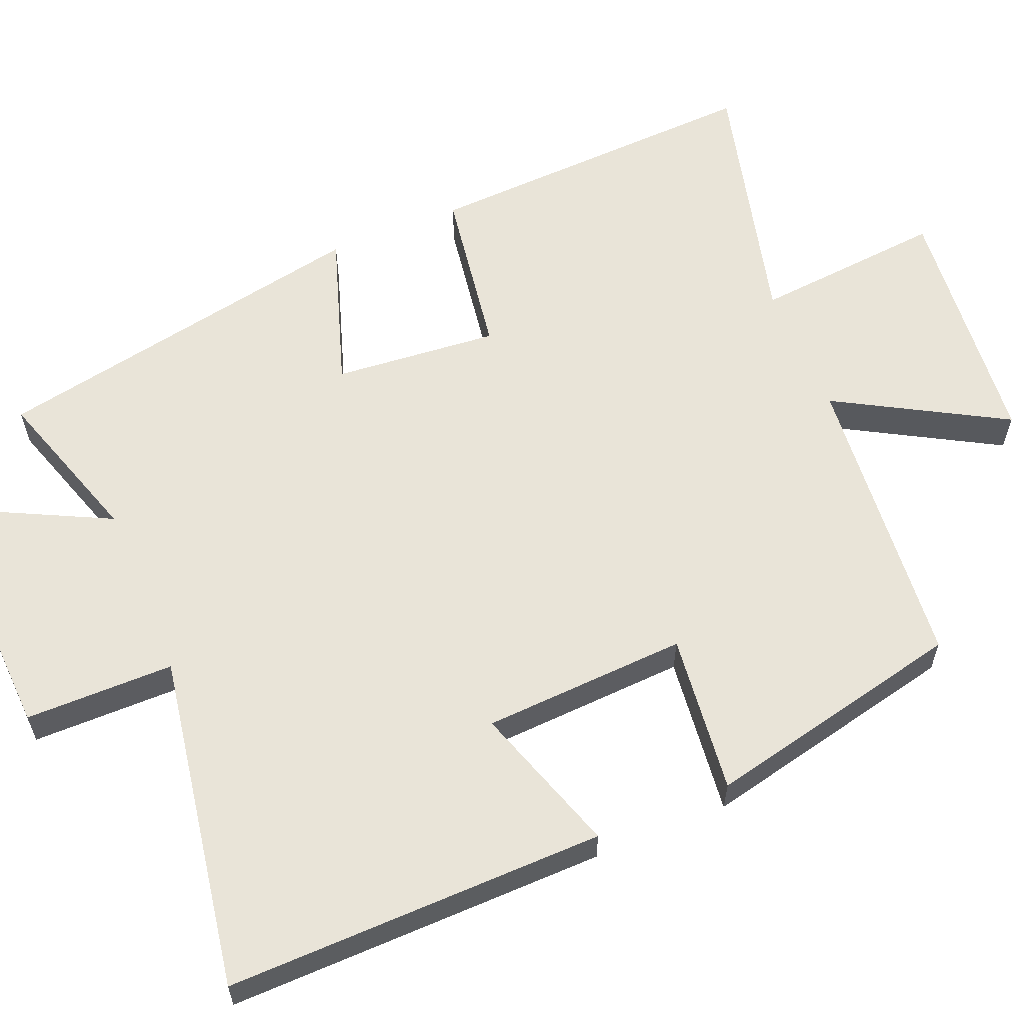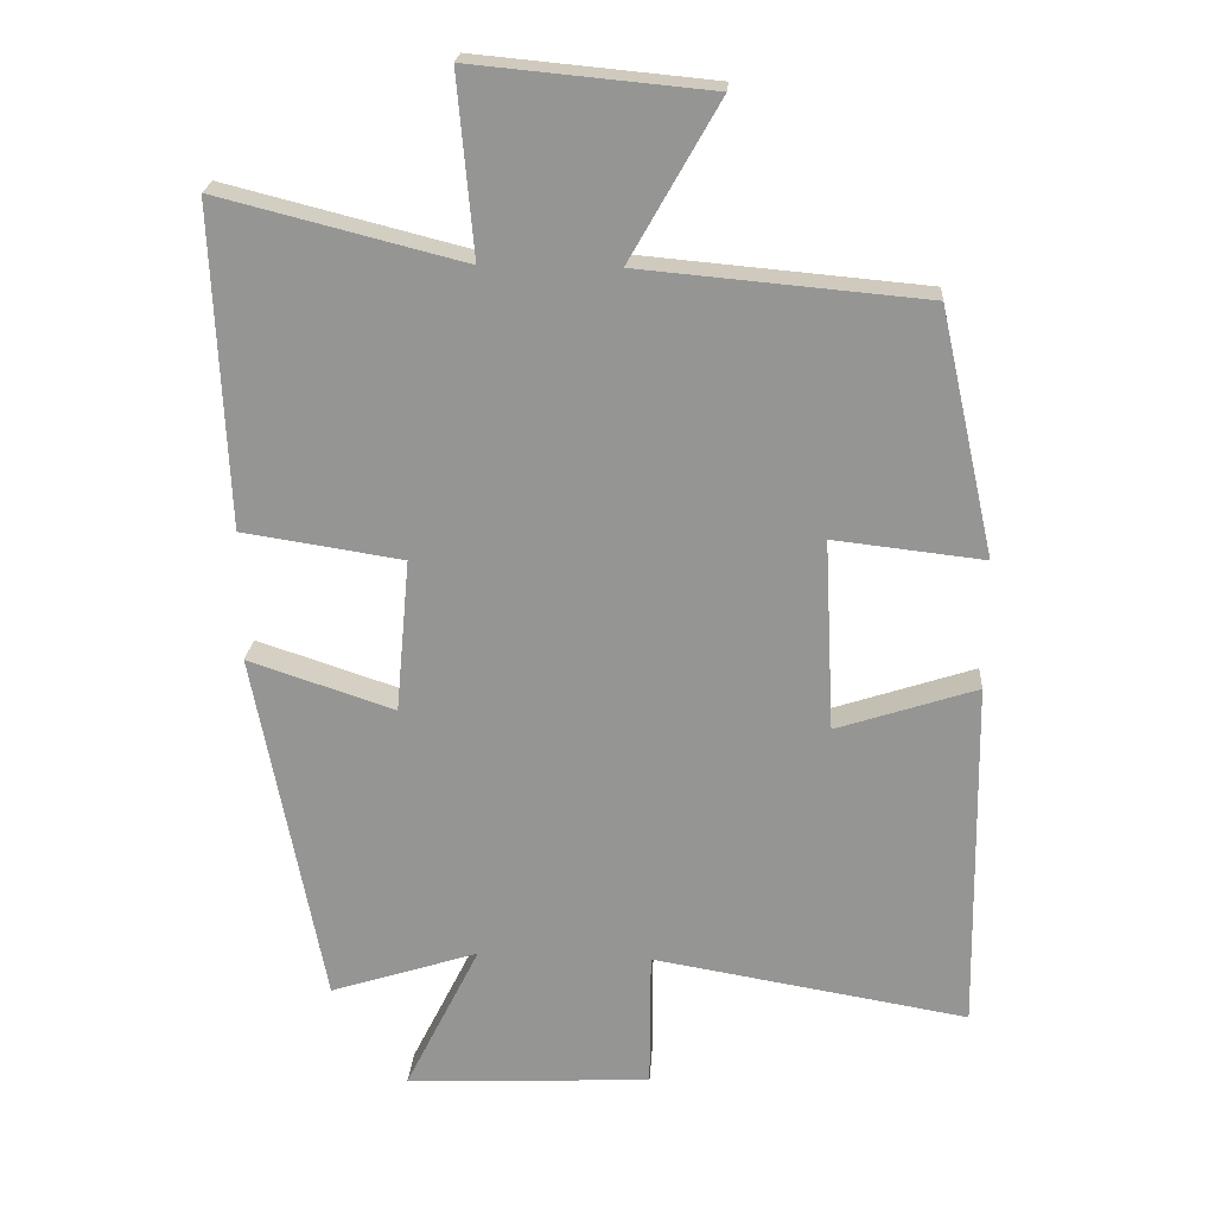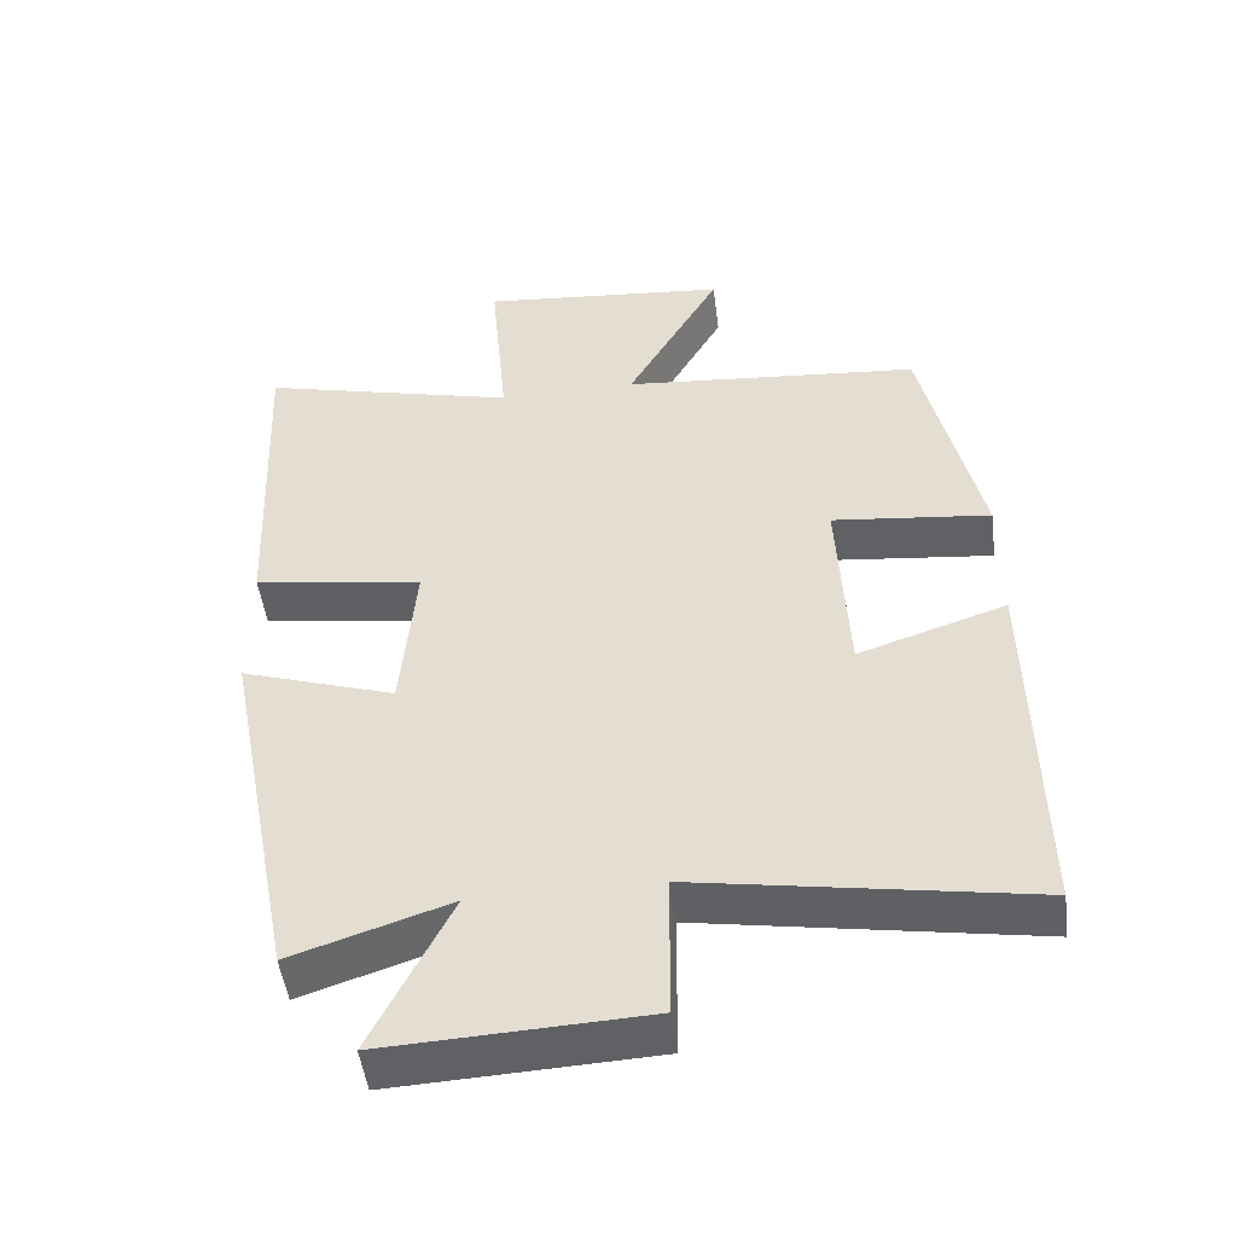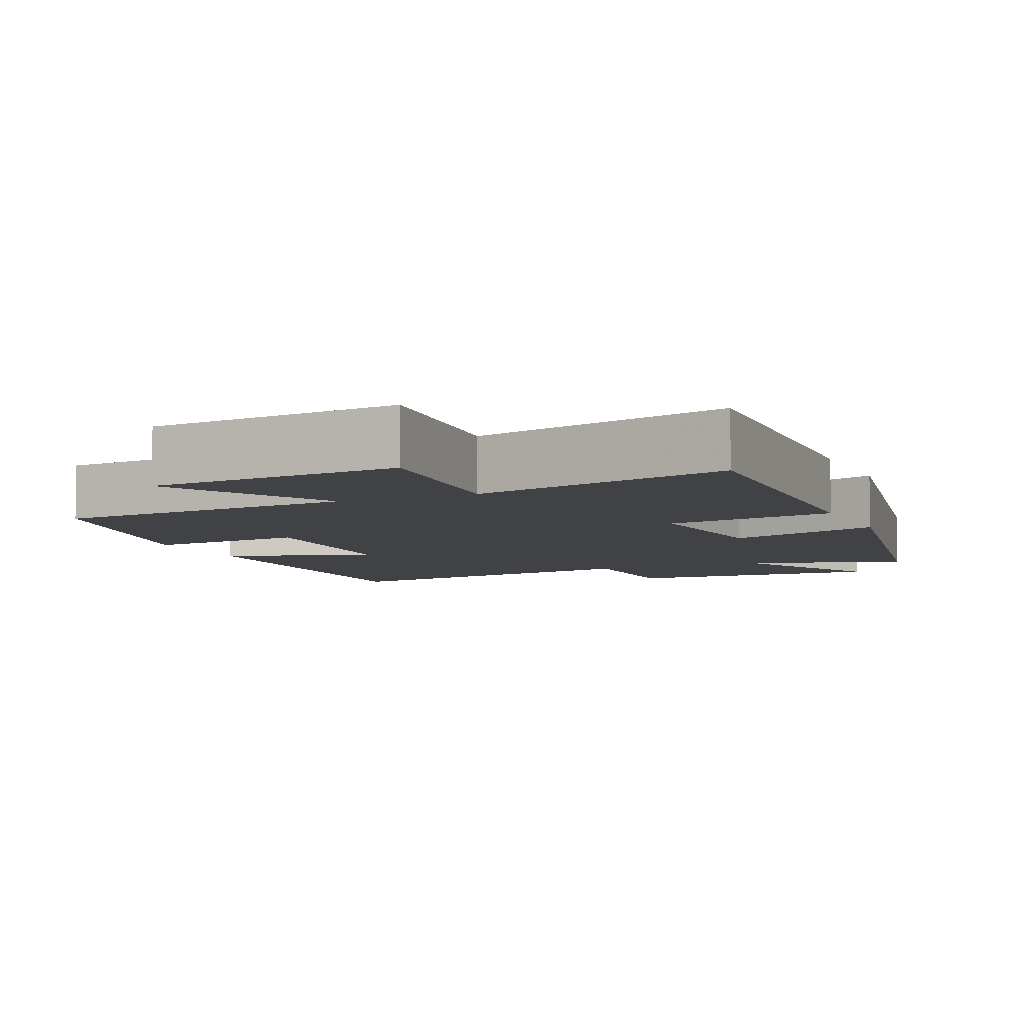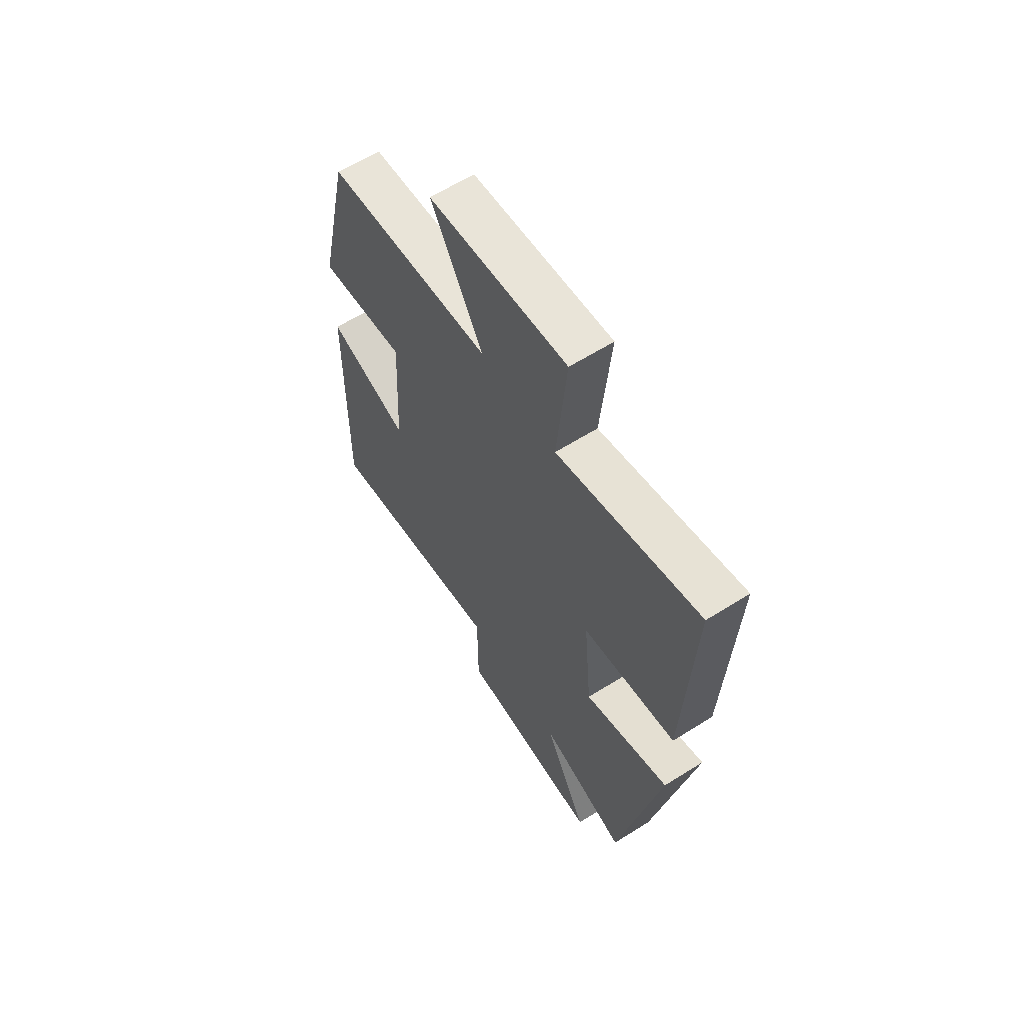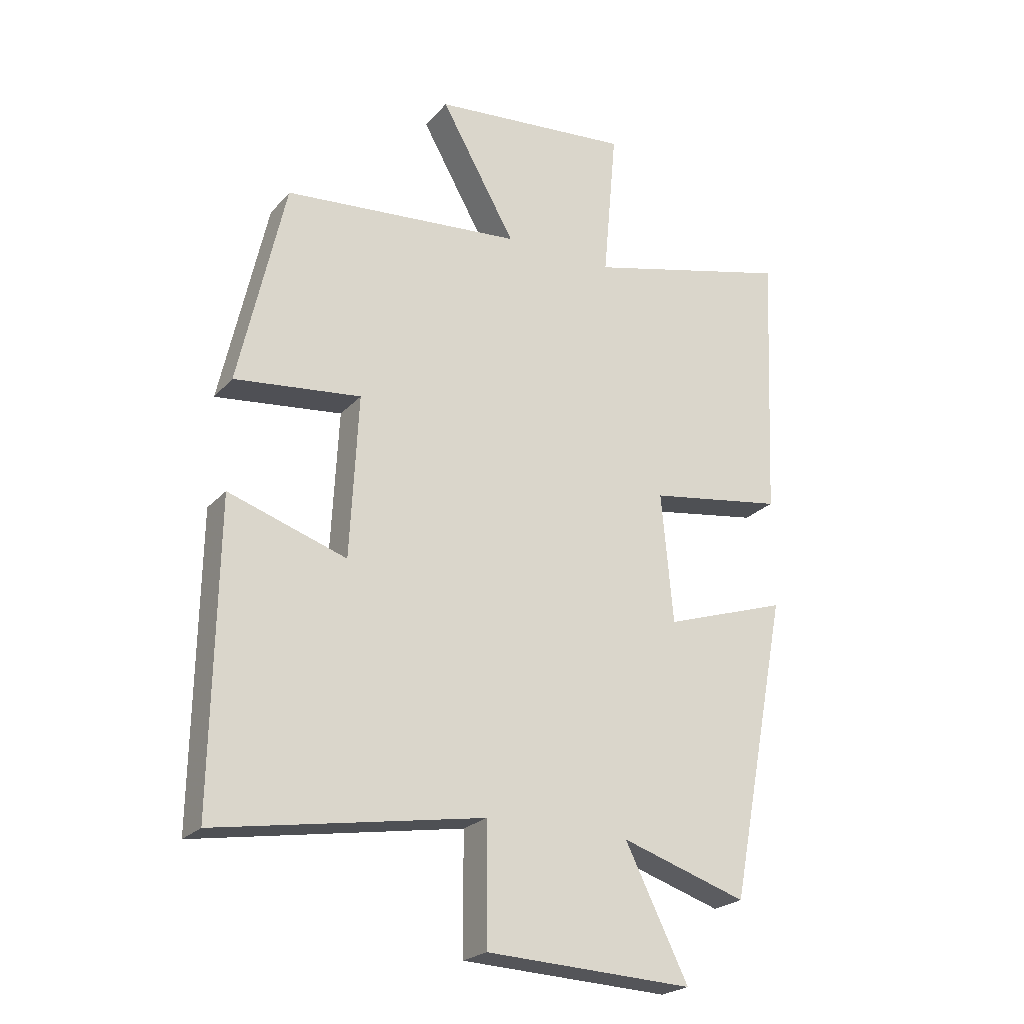
<metadata>
{"format":"obj","ext":"obj","renderer":"f3d","projection":"perspective","resolution":1024,"background":"white","views":[{"elev":60.1,"azim":-112.5,"up":"+Y"},{"elev":22.0,"azim":-176.1,"up":"+Z"},{"elev":-49.3,"azim":-172.6,"up":"+Z"},{"elev":-6.4,"azim":23.7,"up":"+Y"},{"elev":62.4,"azim":57.5,"up":"+Z"},{"elev":-23.3,"azim":-30.3,"up":"+Z"}]}
</metadata>
<code>
v -0.422 0.07 0.464
v -0.017 0.07 0.5
v -0.144 0.07 0.724
v 0.194 0.07 0.756
v 0.171 0.07 0.5
v 0.52 0.07 0.588
v 0.5 0.07 0.13
v 0.271 0.07 0.095
v 0.291 0.07 -0.125
v 0.5 0.07 -0.056
v 0.401 0.07 -0.569
v 0.188 0.07 -0.5
v 0.295 0.07 -0.715
v -0.057 0.07 -0.699
v -0.058 0.07 -0.5
v -0.508 0.07 -0.576
v -0.5 0.07 -0.069
v -0.3 0.07 -0.135
v -0.286 0.07 0.139
v -0.5 0.07 0.115
v -0.422 0 0.464
v -0.017 0 0.5
v -0.144 0 0.724
v 0.194 0 0.756
v 0.171 0 0.5
v 0.52 0 0.588
v 0.5 0 0.13
v 0.271 0 0.095
v 0.291 0 -0.125
v 0.5 0 -0.056
v 0.401 0 -0.569
v 0.188 0 -0.5
v 0.295 0 -0.715
v -0.057 0 -0.699
v -0.058 0 -0.5
v -0.508 0 -0.576
v -0.5 0 -0.069
v -0.3 0 -0.135
v -0.286 0 0.139
v -0.5 0 0.115
f 19 20 1 2
f 18 19 2
f 15 16 17 18
f 15 18 2
f 12 13 14 15
f 12 15 2
f 9 10 11 12
f 8 9 12 2
f 5 6 7 8
f 5 8 2 3
f 3 4 5
f 22 21 40 39
f 22 39 38
f 38 37 36 35
f 22 38 35
f 35 34 33 32
f 22 35 32
f 32 31 30 29
f 22 32 29 28
f 28 27 26 25
f 23 22 28 25
f 25 24 23
f 1 21 22 2
f 2 22 23 3
f 3 23 24 4
f 4 24 25 5
f 5 25 26 6
f 6 26 27 7
f 7 27 28 8
f 8 28 29 9
f 9 29 30 10
f 10 30 31 11
f 11 31 32 12
f 12 32 33 13
f 13 33 34 14
f 14 34 35 15
f 15 35 36 16
f 16 36 37 17
f 17 37 38 18
f 18 38 39 19
f 19 39 40 20
f 20 40 21 1

</code>
